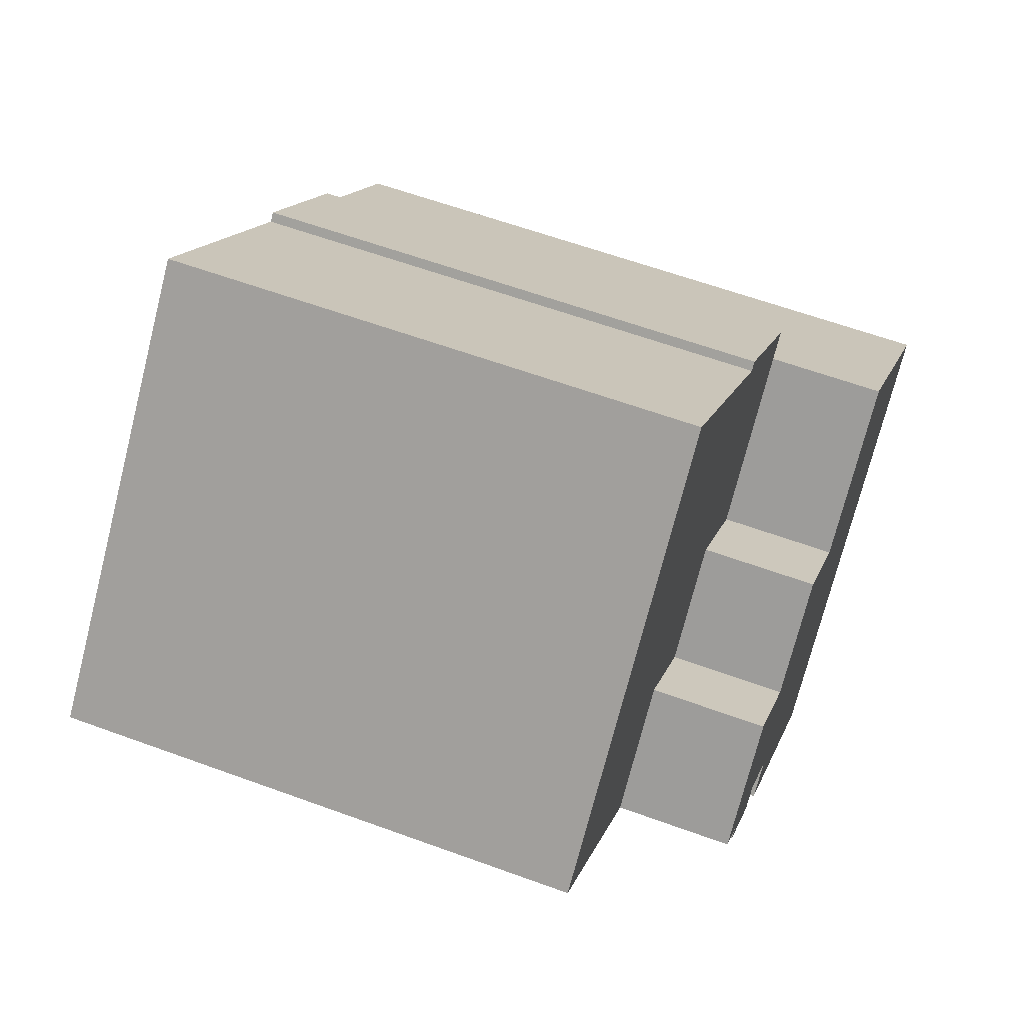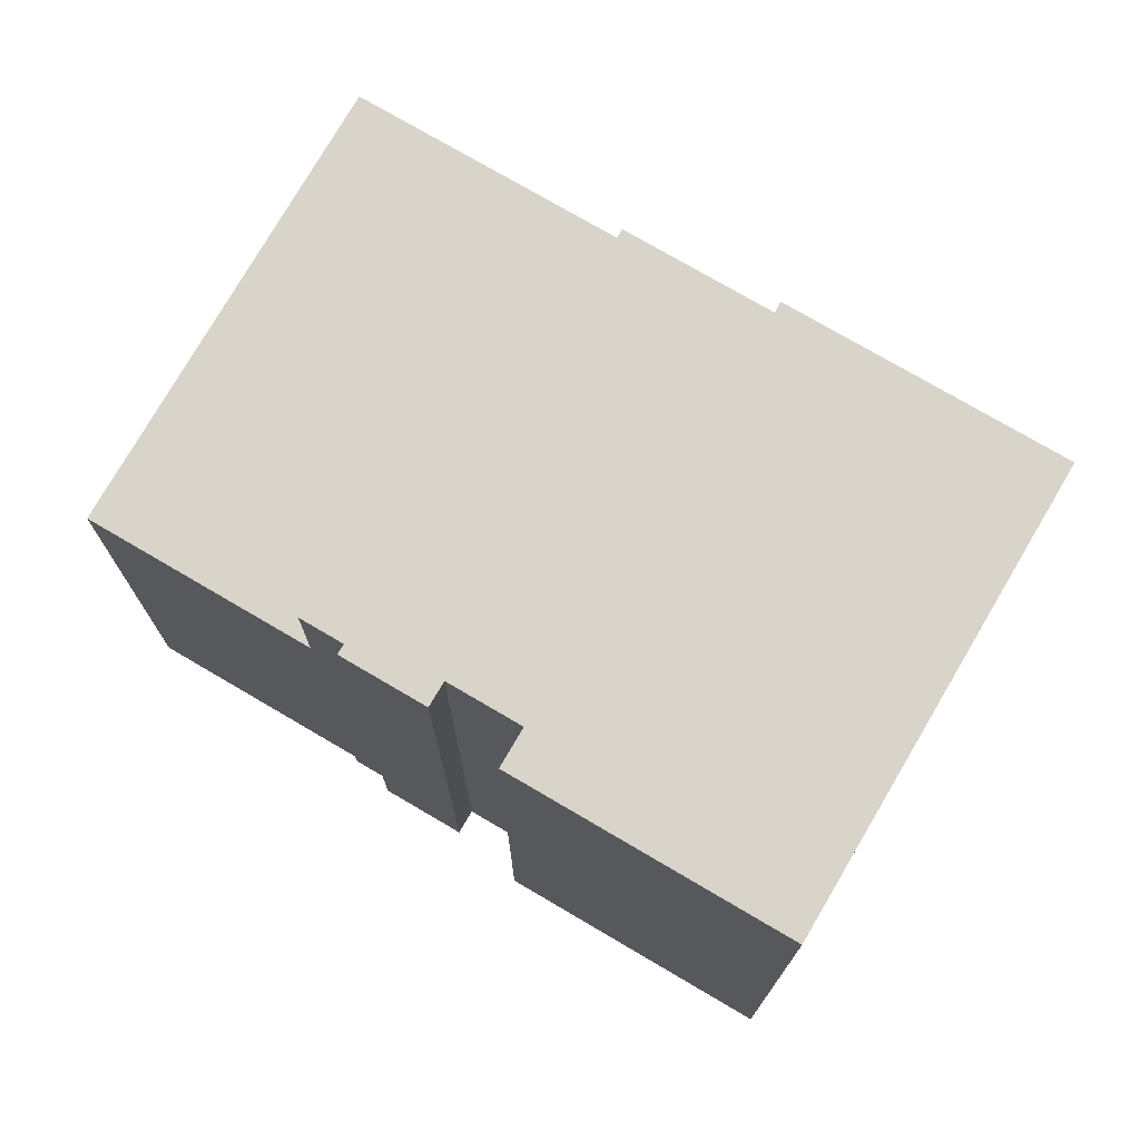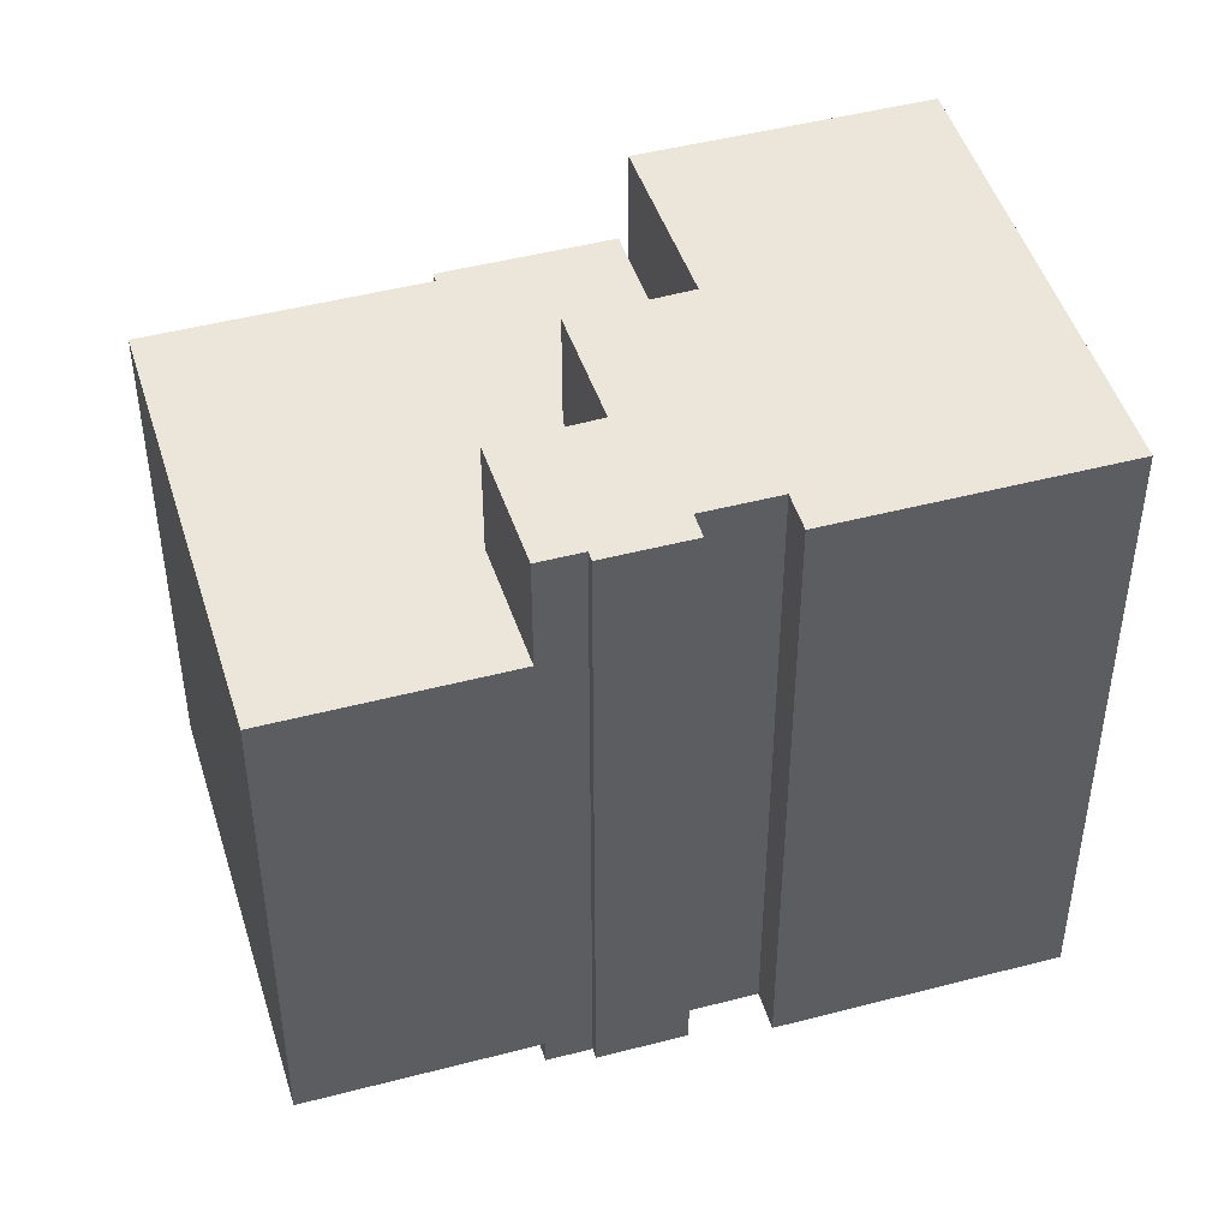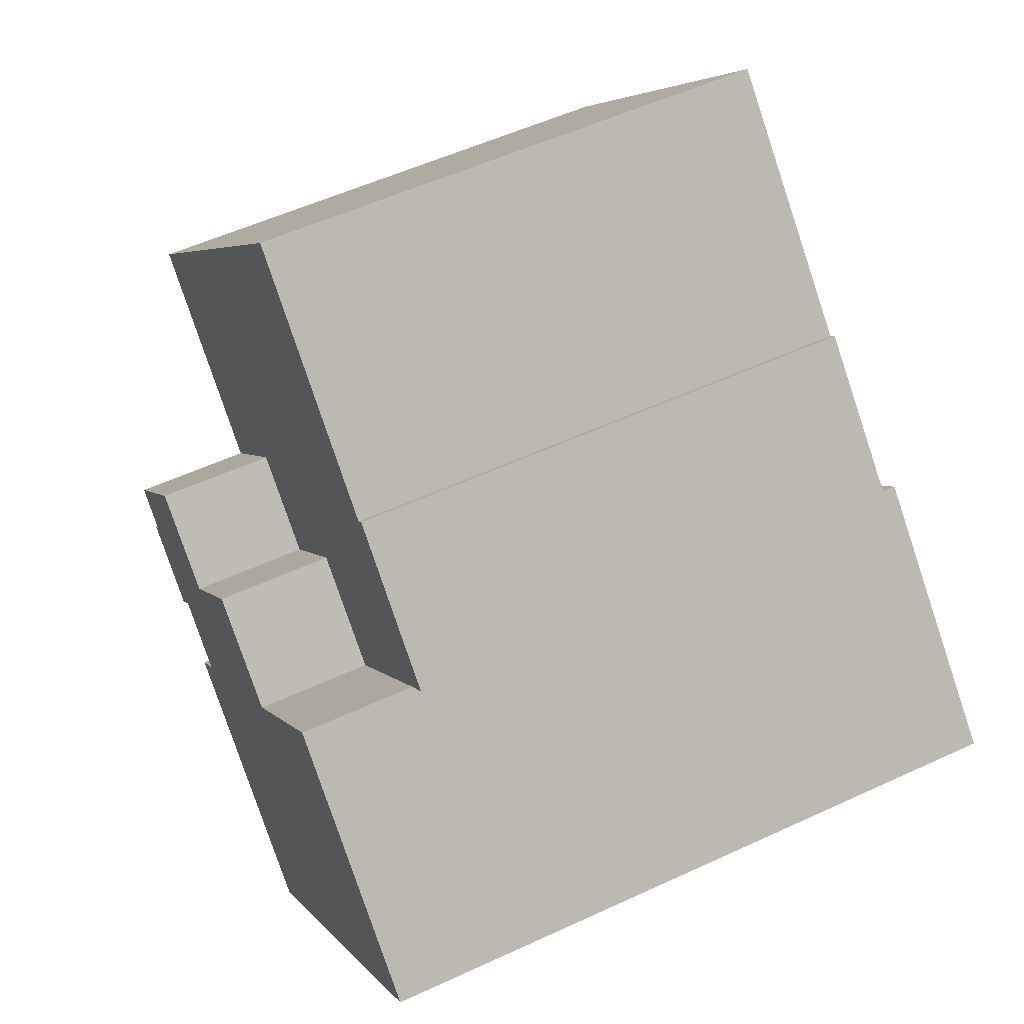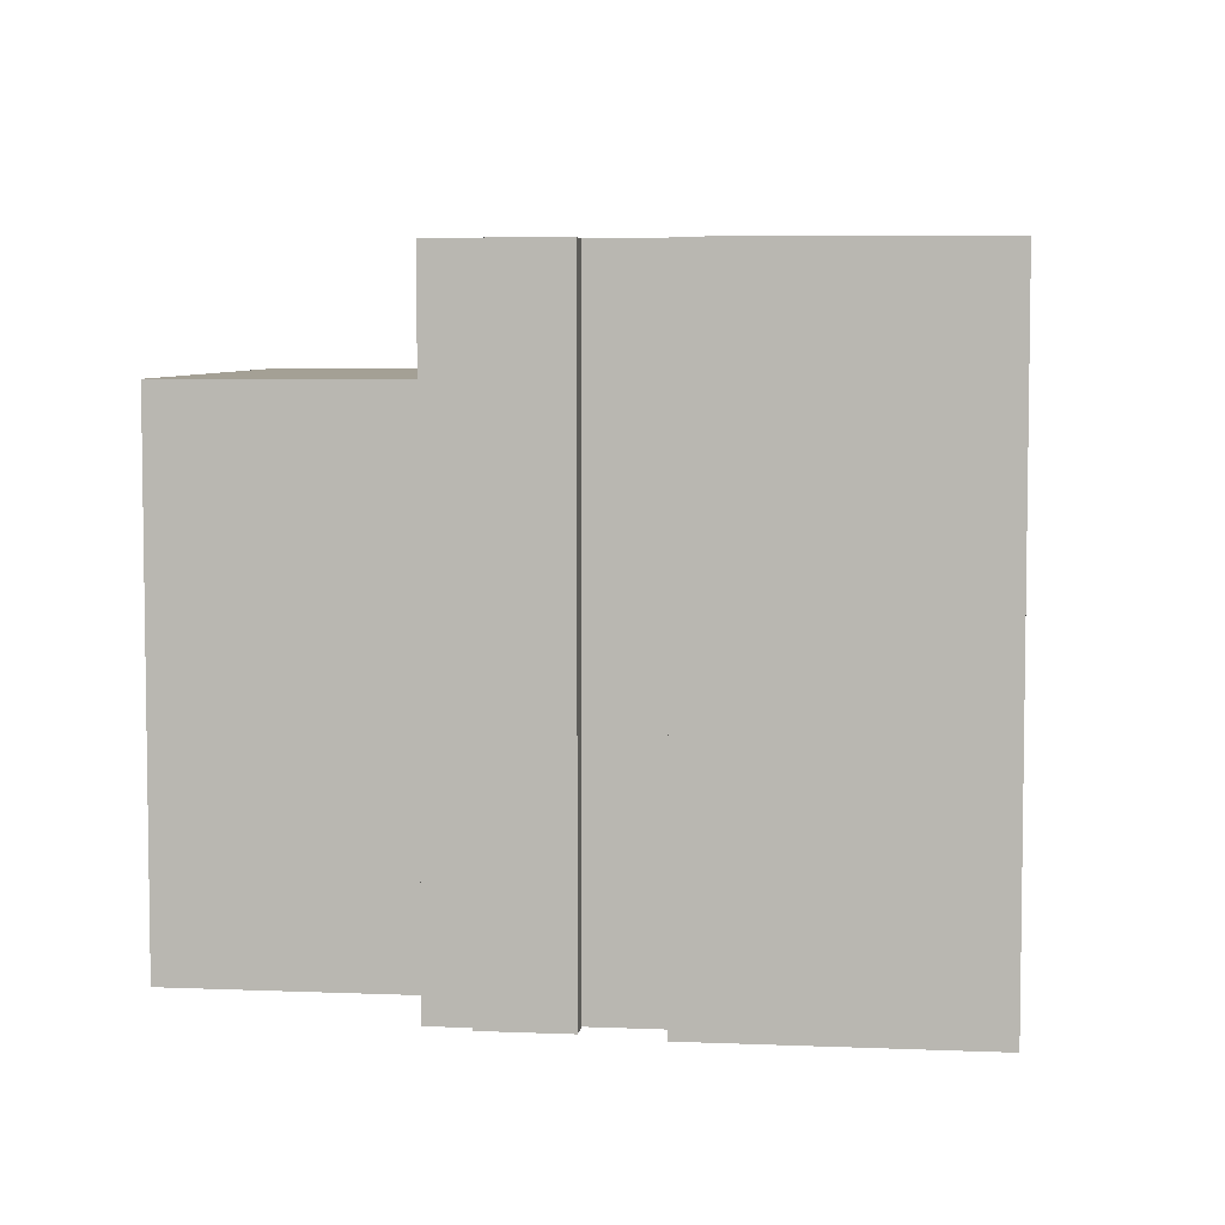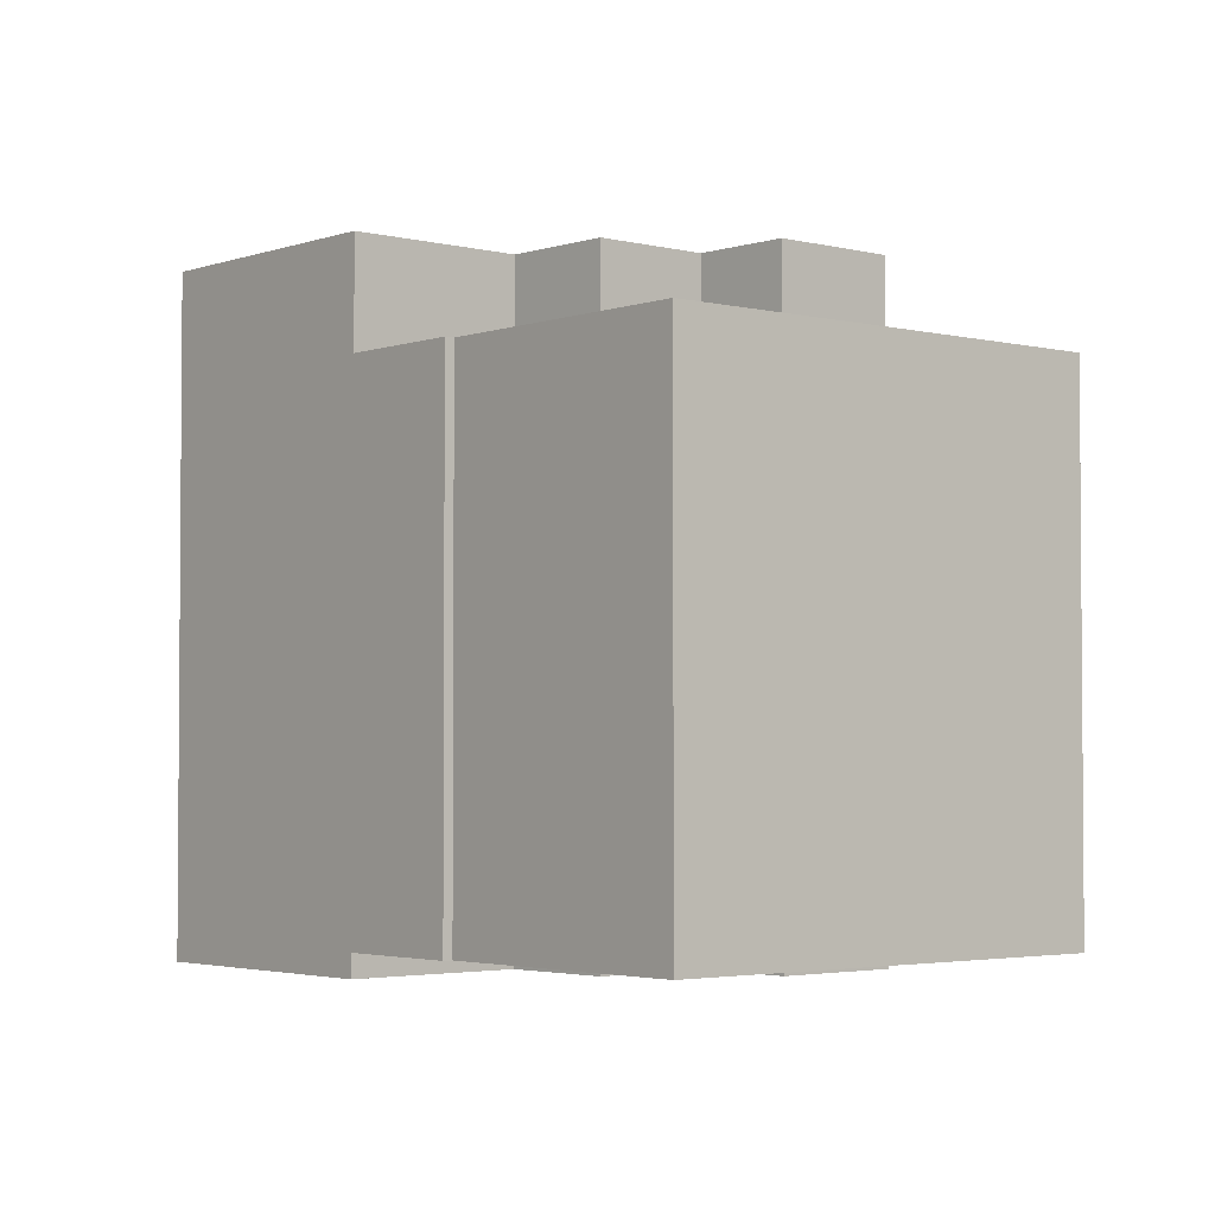
<metadata>
{"format":"obj","ext":"obj","renderer":"f3d","projection":"perspective","resolution":1024,"background":"white","views":[{"elev":60.3,"azim":110.6,"up":"+Z"},{"elev":75.5,"azim":165.9,"up":"+Y"},{"elev":47.1,"azim":119.0,"up":"+Y"},{"elev":53.6,"azim":-116.4,"up":"+Z"},{"elev":5.8,"azim":142.9,"up":"+Y"},{"elev":-2.9,"azim":5.6,"up":"+Y"}]}
</metadata>
<code>
v  21.48 -3.028e-16 4.945
v  13.11 13.23 13.58
v  13.11 -8.316e-16 13.58
v  21.48 13.23 4.944
v  17.2 -4.512e-17 0.7368
v  17.2 13.23 0.7364
v  14.85 13.23 3.277
v  14.85 -2.007e-16 3.277
v  12.86 -8.803e-17 1.438
v  12.87 13.23 1.437
v  10.71 13.23 3.762
v  10.71 -2.304e-16 3.762
v  8.464 -1.029e-16 1.68
v  8.464 13.23 1.679
v  5.246 13.23 5.152
v  5.246 -3.155e-16 5.152
v  16.38 -0.68 -0.07523
v  17.2 16.19 0.7363
v  17.2 -0.68 0.7368
v  16.38 16.19 -0.07576
v  16.57 -0.68 -0.2676
v  16.57 16.19 -0.2681
v  14.94 -0.68 -1.868
v  14.94 16.19 -1.869
v  14.47 16.19 -1.391
v  14.47 -0.68 -1.39
v  13.07 -0.68 -2.774
v  13.07 16.19 -2.775
v  13.8 -0.68 -3.516
v  13.8 16.19 -3.517
v  8.544 -0.68 -8.683
v  8.544 16.19 -8.683
v  0.876 16.19 -0.8908
v  0.8756 -0.68 -0.8902
v  0.0003592 16.19 -0.0005347
v  0 -0.68 -4.164e-17
v  5.246 16.19 5.152
v  5.245 -0.68 5.152
v  8.464 -0.68 1.68
v  8.464 16.19 1.679
v  10.71 16.19 3.761
v  10.71 -0.68 3.762
v  12.86 -0.68 1.438
v  12.87 16.19 1.437
v  14.85 16.19 3.277
v  14.85 -0.68 3.277
v  4.721 13.23 5.687
v  4.72 -3.483e-16 5.687
v  4.867 13.23 5.831
v  4.866 -3.571e-16 5.831
v  7.885 13.23 8.795
v  7.885 -5.386e-16 8.795
v  8.06 -5.277e-16 8.618
v  8.06 13.23 8.617
v  9.757 13.23 10.28
v  9.757 -6.297e-16 10.28
g defaultobject
f 1 2 3
f 2 1 4
f 5 4 1
f 4 5 6
f 7 5 8
f 5 7 6
f 9 7 8
f 7 9 10
f 11 9 12
f 9 11 10
f 13 11 12
f 11 13 14
f 15 13 16
f 13 15 14
f 17 18 19
f 18 17 20
f 21 20 17
f 20 21 22
f 23 22 21
f 22 23 24
f 25 23 26
f 23 25 24
f 27 25 26
f 25 27 28
f 29 28 27
f 28 29 30
f 31 30 29
f 30 31 32
f 33 31 34
f 31 33 32
f 35 34 36
f 34 35 33
f 37 36 38
f 36 37 35
f 39 37 38
f 37 39 40
f 41 39 42
f 39 41 40
f 43 41 42
f 41 43 44
f 45 43 46
f 43 45 44
f 19 45 46
f 45 19 18
f 47 16 48
f 16 47 15
f 49 48 50
f 48 49 47
f 51 50 52
f 50 51 49
f 53 51 52
f 51 53 54
f 55 53 56
f 53 55 54
f 2 56 3
f 56 2 55
f 16 50 48
f 50 16 52
f 52 16 13
f 52 13 53
f 53 13 56
f 56 13 3
f 3 13 12
f 3 12 1
f 1 12 8
f 8 12 9
f 1 8 5
f 46 17 19
f 17 46 23
f 23 46 26
f 26 46 27
f 27 46 43
f 27 31 29
f 31 27 43
f 31 43 42
f 31 42 39
f 31 39 34
f 34 39 38
f 34 38 36
f 23 21 17
f 15 11 14
f 11 15 47
f 11 47 49
f 11 49 51
f 11 51 54
f 11 7 10
f 7 11 54
f 7 54 55
f 7 4 6
f 4 7 55
f 4 55 2
f 32 28 30
f 28 32 40
f 40 32 37
f 37 32 35
f 35 32 33
f 24 20 22
f 20 24 44
f 44 24 41
f 41 24 25
f 41 25 40
f 40 25 28
f 20 45 18
f 45 20 44

</code>
